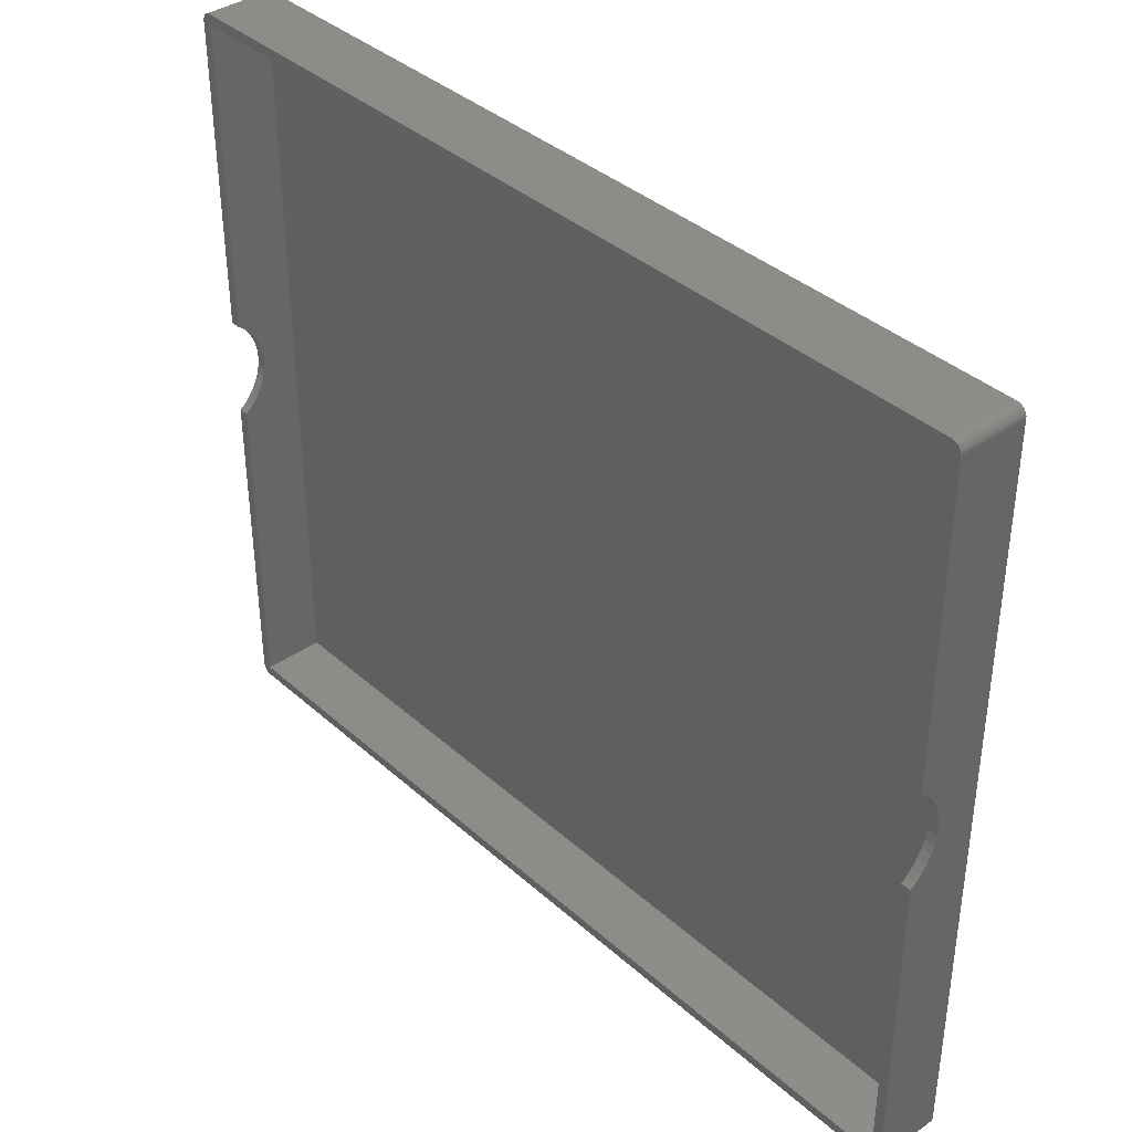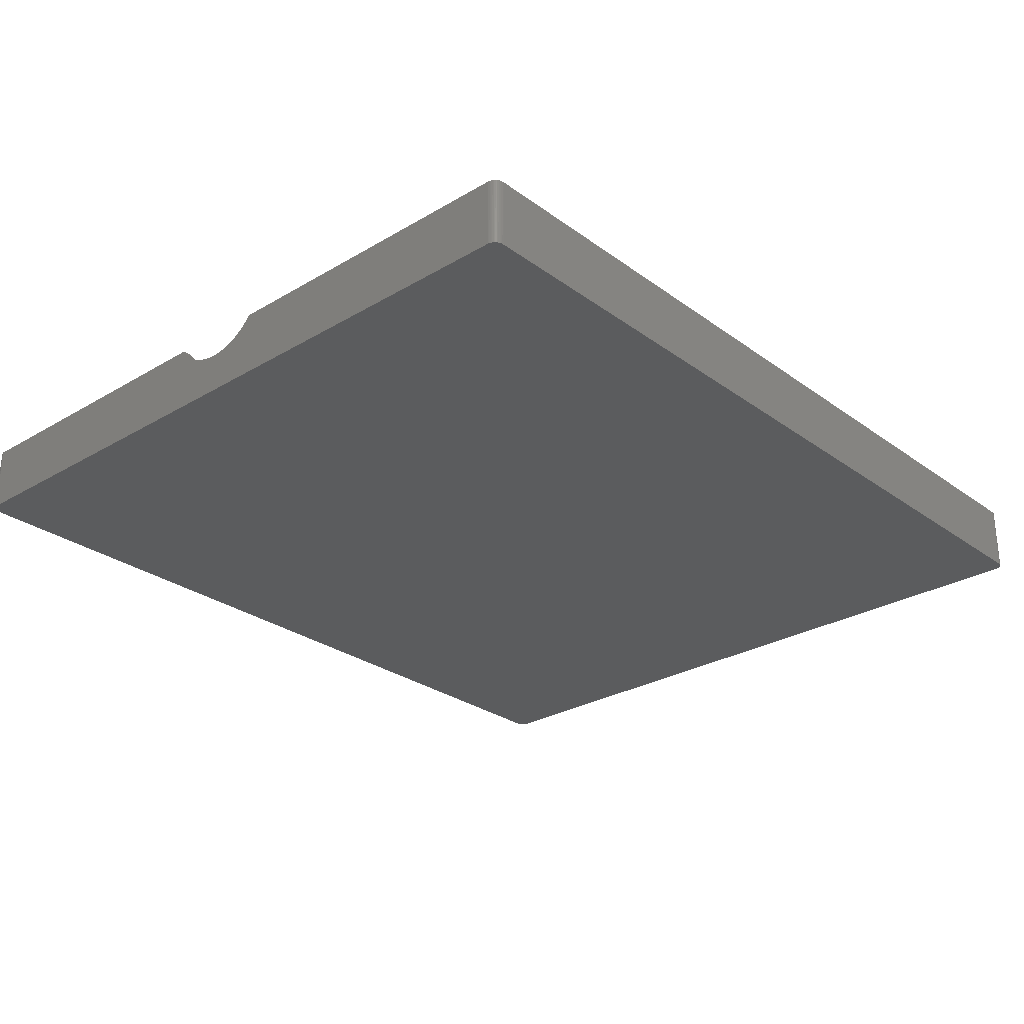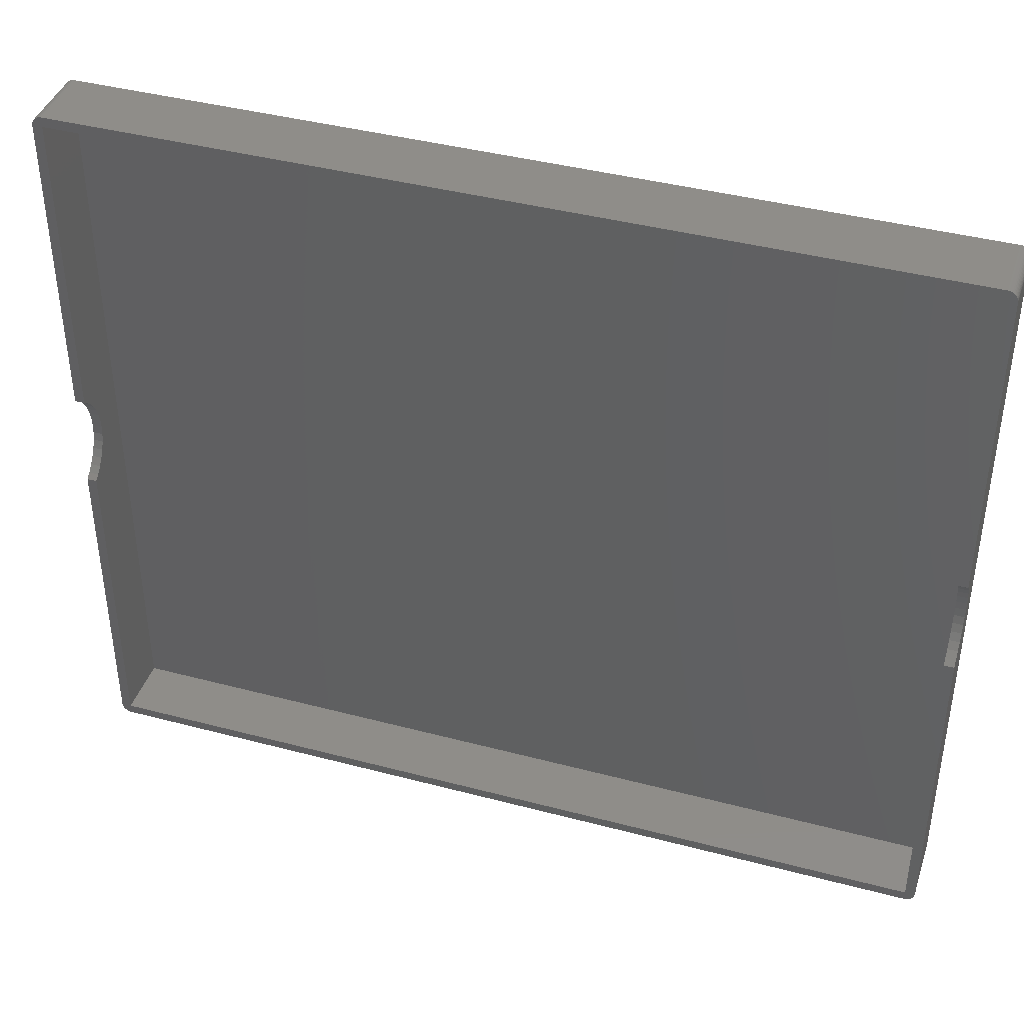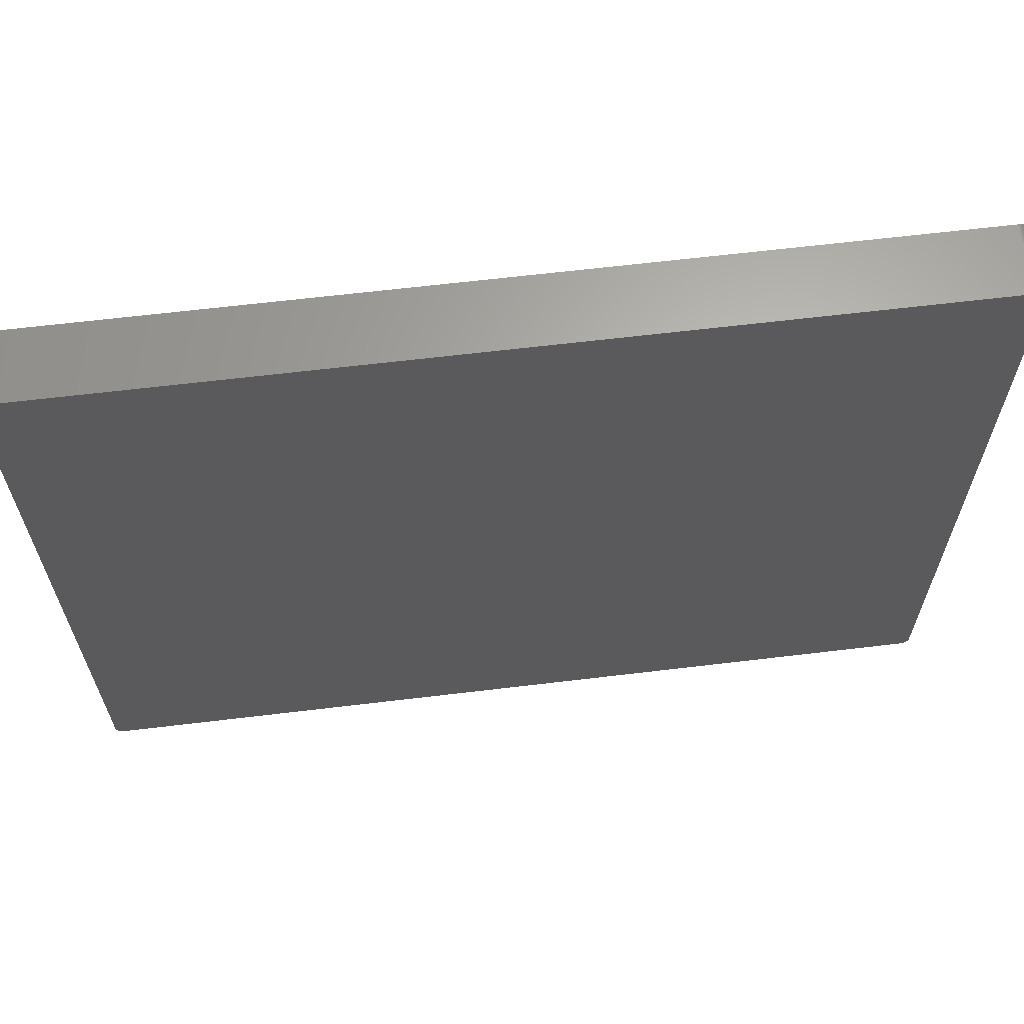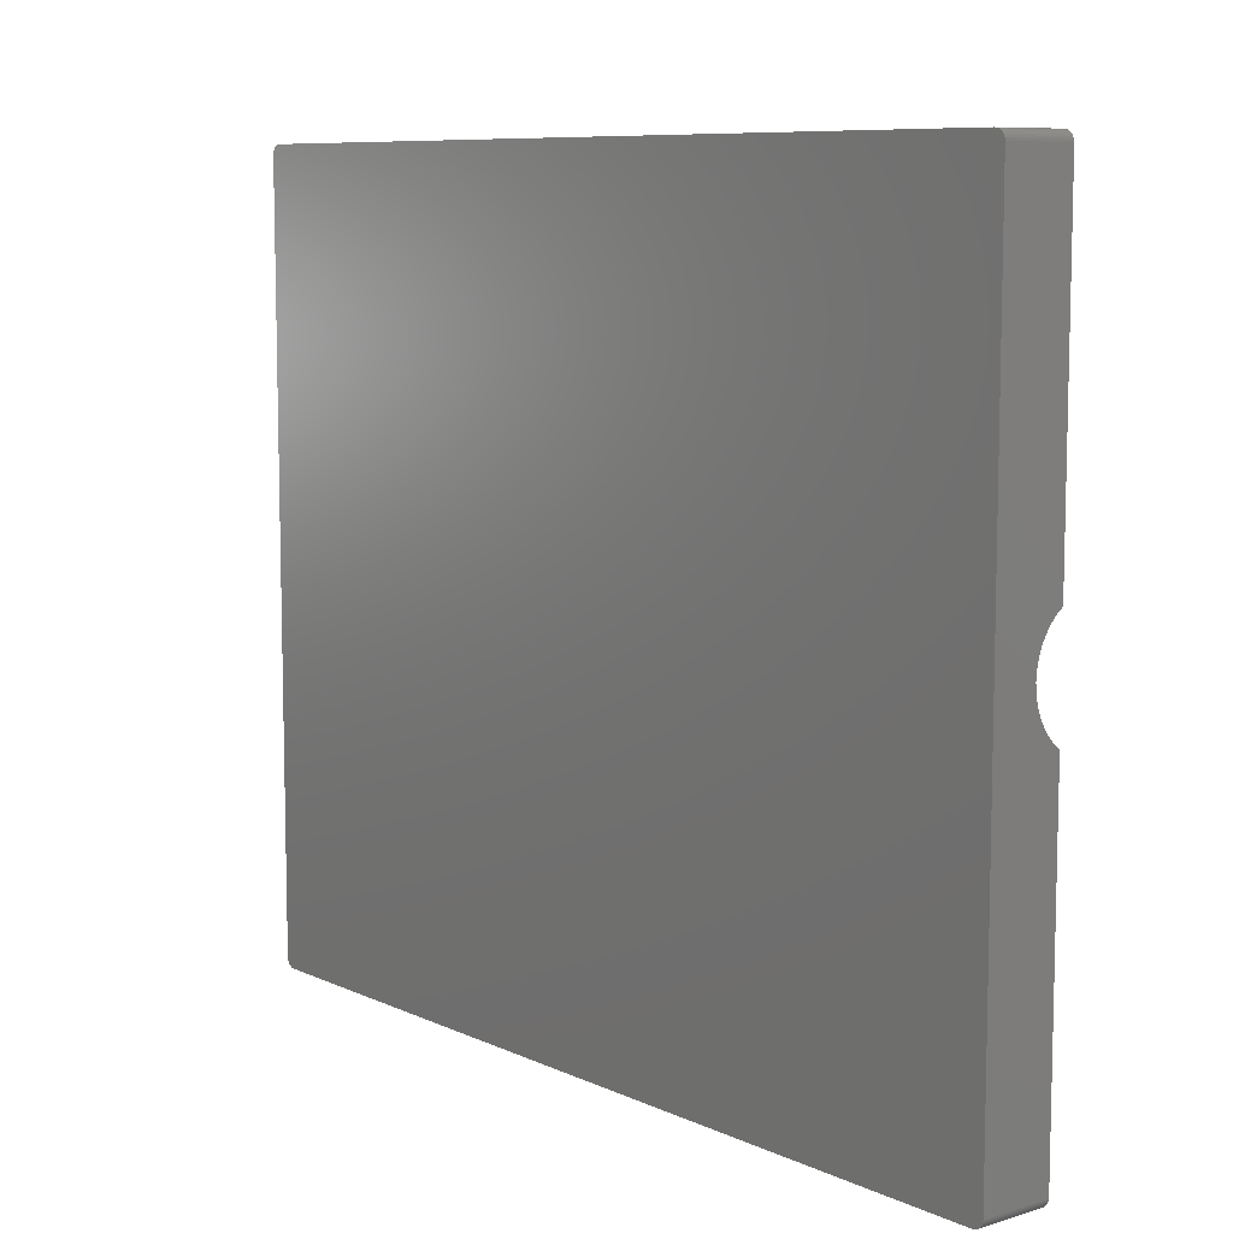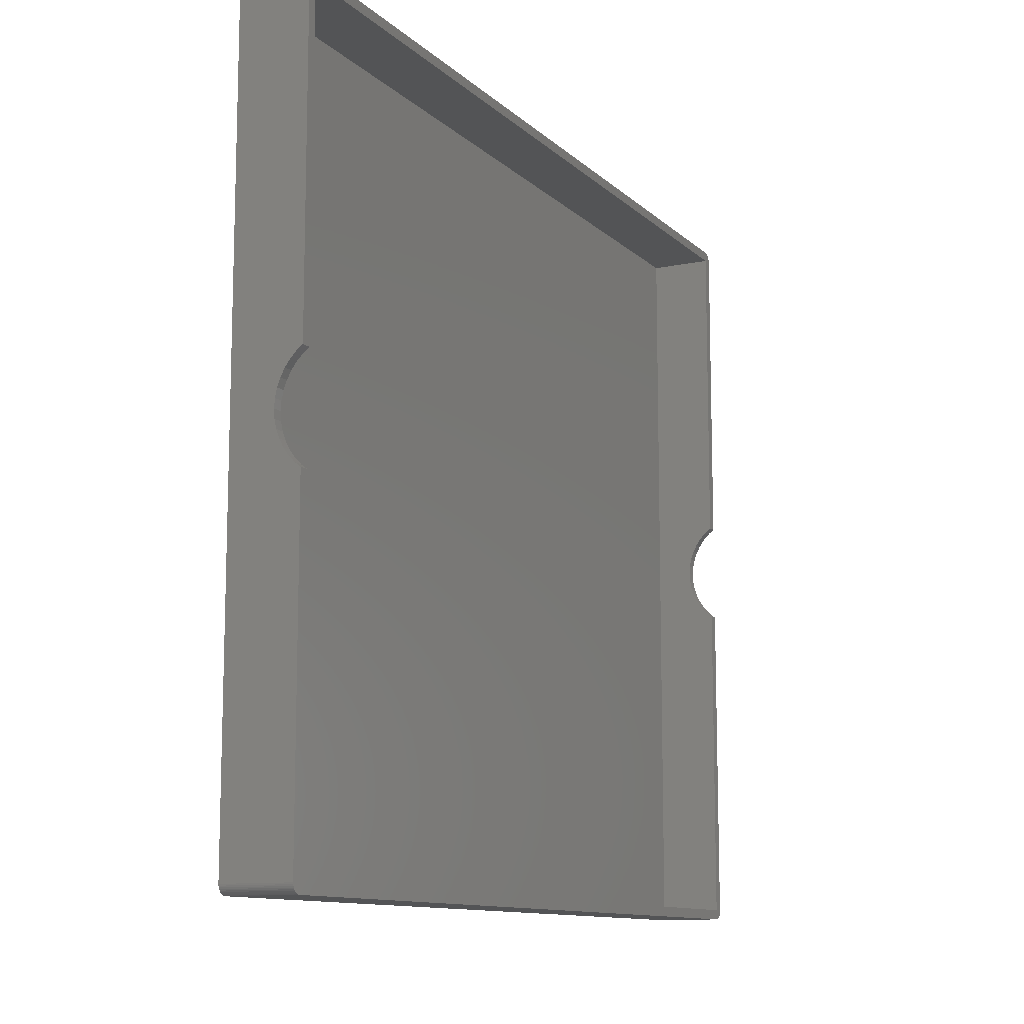
<metadata>
{"format":"stl","ext":"stl","renderer":"f3d","projection":"perspective","resolution":1024,"background":"white","views":[{"elev":38.0,"azim":48.3,"up":"+Y"},{"elev":-27.6,"azim":-47.9,"up":"+Z"},{"elev":40.9,"azim":17.9,"up":"+Y"},{"elev":64.5,"azim":173.1,"up":"+Y"},{"elev":8.6,"azim":-129.6,"up":"+Y"},{"elev":-11.3,"azim":-63.4,"up":"+Y"}]}
</metadata>
<code>
# stl→obj: 164 verts, 324 faces
v 141.2 68.73 11
v 141.2 119.6 0
v 141.2 119.6 11
v 141.2 68.03 10.11
v 141.2 67.03 9.14
v 141.2 65.9 8.32
v 141.2 64.67 7.665
v 141.2 63.36 7.187
v 141.2 61.99 6.897
v 141.2 60.6 6.8
v 141.2 0 0
v 141.2 59.21 6.897
v 141.2 52.47 11
v 141.2 0 11
v 141.2 53.17 10.11
v 141.2 54.17 9.14
v 141.2 55.3 8.32
v 141.2 56.53 7.665
v 141.2 57.84 7.187
v -1.565 -0.3327 0
v -1.596 -0.1116 11
v -1.596 -0.1116 0
v -1.565 -0.3327 11
v 141.2 -0.2227 11
v 141.2 -0.2227 0
v -1.596 119.7 0
v -1.596 68.73 11
v -1.596 119.7 11
v -1.596 68.03 10.11
v -1.596 67.03 9.14
v -1.596 65.9 8.32
v -1.596 64.67 7.665
v -1.596 63.36 7.187
v -1.596 61.99 6.897
v -1.596 60.6 6.8
v -1.596 59.21 6.897
v -1.596 57.84 7.187
v -1.596 56.53 7.665
v -1.596 55.3 8.32
v -1.596 54.17 9.14
v -1.596 53.17 10.11
v -1.596 52.47 11
v 0 0 11
v 0 52.47 11
v -0.3871 -1.552 11
v -0.1672 -1.591 11
v -0.5994 -1.483 11
v -0.8 -1.386 11
v -0.9851 -1.261 11
v -1.151 -1.111 11
v -1.294 -0.9405 11
v -1.413 -0.7512 11
v -1.504 -0.5472 11
v 139.6 0 11
v 141.1 -0.441 11
v 141.1 -0.6508 11
v 141 -0.8479 11
v 140.8 -1.028 11
v 140.7 -1.189 11
v 140.5 -1.326 11
v 140.3 -1.438 11
v 140.1 -1.522 11
v 139.9 -1.576 11
v 139.6 52.47 11
v 139.7 -1.599 11
v 0.05584 -1.599 11
v 0.05584 121.2 11
v 139.6 119.6 11
v 139.7 121.2 11
v 0 119.6 11
v -0.1672 121.2 11
v -0.3871 121.2 11
v -0.5994 121.1 11
v -0.8 121 11
v -0.9851 120.9 11
v -1.151 120.7 11
v -1.294 120.5 11
v -1.413 120.4 11
v -1.504 120.1 11
v -1.565 119.9 11
v 0 68.73 11
v 141.2 119.8 11
v 141.1 120 11
v 141.1 120.3 11
v 141 120.4 11
v 140.8 120.6 11
v 140.7 120.8 11
v 140.5 120.9 11
v 140.3 121 11
v 140.1 121.1 11
v 139.9 121.2 11
v 139.6 68.73 11
v 0.05584 -1.599 0
v 139.7 -1.599 0
v 140.8 -1.028 0
v 140.7 -1.189 0
v -0.8 121 0
v -0.9851 120.9 0
v 141.2 119.8 0
v 141.1 -0.441 0
v 141.1 -0.6508 0
v 140.5 -1.326 0
v -0.1672 -1.591 0
v -1.413 120.4 0
v -1.294 120.5 0
v -1.565 119.9 0
v 139.7 121.2 0
v 0.05584 121.2 0
v 141 -0.8479 0
v 139.9 -1.576 0
v 140.1 -1.522 0
v -1.294 -0.9405 0
v -1.413 -0.7512 0
v -1.151 -1.111 0
v 141.1 120 0
v 141.1 120.3 0
v 141 120.4 0
v 140.8 120.6 0
v 140.3 -1.438 0
v 140.7 120.8 0
v 140.5 120.9 0
v 140.3 121 0
v 140.1 121.1 0
v 139.9 121.2 0
v -0.3871 -1.552 0
v -0.5994 -1.483 0
v -0.1672 121.2 0
v -0.8 -1.386 0
v -0.3871 121.2 0
v -0.9851 -1.261 0
v -0.5994 121.1 0
v -1.151 120.7 0
v -1.504 -0.5472 0
v -1.504 120.1 0
v 0 119.6 1
v 0 68.03 10.11
v 0 67.03 9.14
v 0 65.9 8.32
v 0 64.67 7.665
v 0 63.36 7.187
v 0 61.99 6.897
v 0 60.6 6.8
v 0 0 1
v 0 59.21 6.897
v 0 53.17 10.11
v 0 54.17 9.14
v 0 55.3 8.32
v 0 56.53 7.665
v 0 57.84 7.187
v 139.6 119.6 1
v 139.6 68.03 10.11
v 139.6 67.03 9.14
v 139.6 65.9 8.32
v 139.6 64.67 7.665
v 139.6 63.36 7.187
v 139.6 61.99 6.897
v 139.6 60.6 6.8
v 139.6 0 1
v 139.6 59.21 6.897
v 139.6 57.84 7.187
v 139.6 56.53 7.665
v 139.6 55.3 8.32
v 139.6 54.17 9.14
v 139.6 53.17 10.11
f 1 2 3
f 4 2 1
f 5 2 4
f 6 2 5
f 7 2 6
f 8 2 7
f 9 2 8
f 10 2 9
f 11 10 12
f 11 13 14
f 13 11 15
f 15 11 16
f 16 11 17
f 17 11 18
f 18 11 19
f 19 11 12
f 10 11 2
f 20 21 22
f 21 20 23
f 24 11 14
f 11 24 25
f 26 27 28
f 26 29 27
f 26 30 29
f 26 31 30
f 26 32 31
f 26 33 32
f 26 34 33
f 26 35 34
f 22 35 26
f 35 22 36
f 22 37 36
f 22 38 37
f 22 39 38
f 22 40 39
f 22 41 40
f 22 42 41
f 42 22 21
f 42 43 44
f 23 43 21
f 43 45 46
f 43 47 45
f 43 48 47
f 43 49 48
f 43 50 49
f 43 51 50
f 43 52 51
f 43 53 52
f 43 42 21
f 43 23 53
f 54 14 13
f 14 54 24
f 24 54 55
f 55 54 56
f 56 54 57
f 57 54 58
f 58 54 59
f 59 54 60
f 60 54 61
f 61 54 62
f 62 54 63
f 54 13 64
f 63 54 65
f 54 66 65
f 43 66 54
f 66 43 46
f 67 68 69
f 67 70 68
f 71 70 67
f 72 70 71
f 73 70 72
f 74 70 73
f 75 70 74
f 76 70 75
f 77 70 76
f 78 70 77
f 79 70 78
f 80 70 79
f 70 80 28
f 27 70 28
f 70 27 81
f 68 3 82
f 68 82 83
f 68 83 84
f 68 84 85
f 68 85 86
f 68 86 87
f 68 87 88
f 68 88 89
f 68 89 90
f 68 90 91
f 68 91 69
f 3 68 1
f 1 68 92
f 93 65 66
f 65 93 94
f 59 95 58
f 95 59 96
f 97 75 74
f 75 97 98
f 3 99 82
f 99 3 2
f 56 100 55
f 100 56 101
f 102 59 60
f 59 102 96
f 103 66 46
f 66 103 93
f 104 77 105
f 77 104 78
f 26 80 106
f 80 26 28
f 107 67 69
f 67 107 108
f 58 109 57
f 109 58 95
f 57 101 56
f 101 57 109
f 110 62 63
f 62 110 111
f 94 63 65
f 63 94 110
f 112 52 113
f 52 112 51
f 114 51 112
f 51 114 50
f 94 11 25
f 11 94 2
f 94 25 100
f 107 2 94
f 94 100 101
f 2 107 99
f 94 101 109
f 99 107 115
f 94 109 95
f 115 107 116
f 94 95 96
f 116 107 117
f 94 96 102
f 117 107 118
f 94 102 119
f 118 107 120
f 94 119 111
f 120 107 121
f 94 111 110
f 121 107 122
f 122 107 123
f 123 107 124
f 93 107 94
f 93 108 107
f 22 93 103
f 93 22 108
f 22 103 125
f 26 108 22
f 22 125 126
f 108 26 127
f 22 126 128
f 127 26 129
f 22 128 130
f 129 26 131
f 22 130 114
f 131 26 97
f 22 114 112
f 97 26 98
f 22 112 113
f 98 26 132
f 22 113 133
f 132 26 105
f 22 133 20
f 105 26 104
f 104 26 134
f 134 26 106
f 126 45 47
f 45 126 125
f 123 91 90
f 91 123 124
f 127 72 71
f 72 127 129
f 124 69 91
f 69 124 107
f 108 71 67
f 71 108 127
f 129 73 72
f 73 129 131
f 55 25 24
f 25 55 100
f 119 60 61
f 60 119 102
f 111 61 62
f 61 111 119
f 113 53 133
f 53 113 52
f 133 23 20
f 23 133 53
f 125 46 45
f 46 125 103
f 128 47 48
f 47 128 126
f 130 48 49
f 48 130 128
f 114 49 50
f 49 114 130
f 106 79 134
f 79 106 80
f 134 78 104
f 78 134 79
f 105 76 132
f 76 105 77
f 98 76 75
f 76 98 132
f 82 115 83
f 115 82 99
f 120 88 87
f 88 120 121
f 122 90 89
f 90 122 123
f 86 120 87
f 120 86 118
f 131 74 73
f 74 131 97
f 85 118 86
f 118 85 117
f 84 117 85
f 117 84 116
f 83 116 84
f 116 83 115
f 121 89 88
f 89 121 122
f 81 135 70
f 136 135 81
f 137 135 136
f 138 135 137
f 139 135 138
f 140 135 139
f 141 135 140
f 142 135 141
f 143 142 144
f 143 44 43
f 44 143 145
f 145 143 146
f 146 143 147
f 147 143 148
f 148 143 149
f 149 143 144
f 142 143 135
f 150 92 68
f 150 151 92
f 150 152 151
f 150 153 152
f 150 154 153
f 150 155 154
f 150 156 155
f 150 157 156
f 158 157 150
f 157 158 159
f 158 160 159
f 158 161 160
f 158 162 161
f 158 163 162
f 158 164 163
f 158 64 164
f 64 158 54
f 135 158 150
f 158 135 143
f 158 43 54
f 43 158 143
f 135 68 70
f 68 135 150
f 34 142 141
f 142 34 35
f 156 10 9
f 10 156 157
f 37 148 149
f 148 37 38
f 160 18 19
f 18 160 161
f 30 138 137
f 138 30 31
f 152 6 5
f 6 152 153
f 36 149 144
f 149 36 37
f 159 19 12
f 19 159 160
f 33 141 140
f 141 33 34
f 155 9 8
f 9 155 156
f 31 139 138
f 139 31 32
f 153 7 6
f 7 153 154
f 29 137 136
f 137 29 30
f 151 5 4
f 5 151 152
f 29 81 27
f 81 29 136
f 151 1 92
f 1 151 4
f 35 144 142
f 144 35 36
f 157 12 10
f 12 157 159
f 39 146 147
f 146 39 40
f 162 16 17
f 16 162 163
f 32 140 139
f 140 32 33
f 154 8 7
f 8 154 155
f 38 147 148
f 147 38 39
f 161 17 18
f 17 161 162
f 40 145 146
f 145 40 41
f 163 15 16
f 15 163 164
f 145 42 44
f 42 145 41
f 15 64 13
f 64 15 164

</code>
